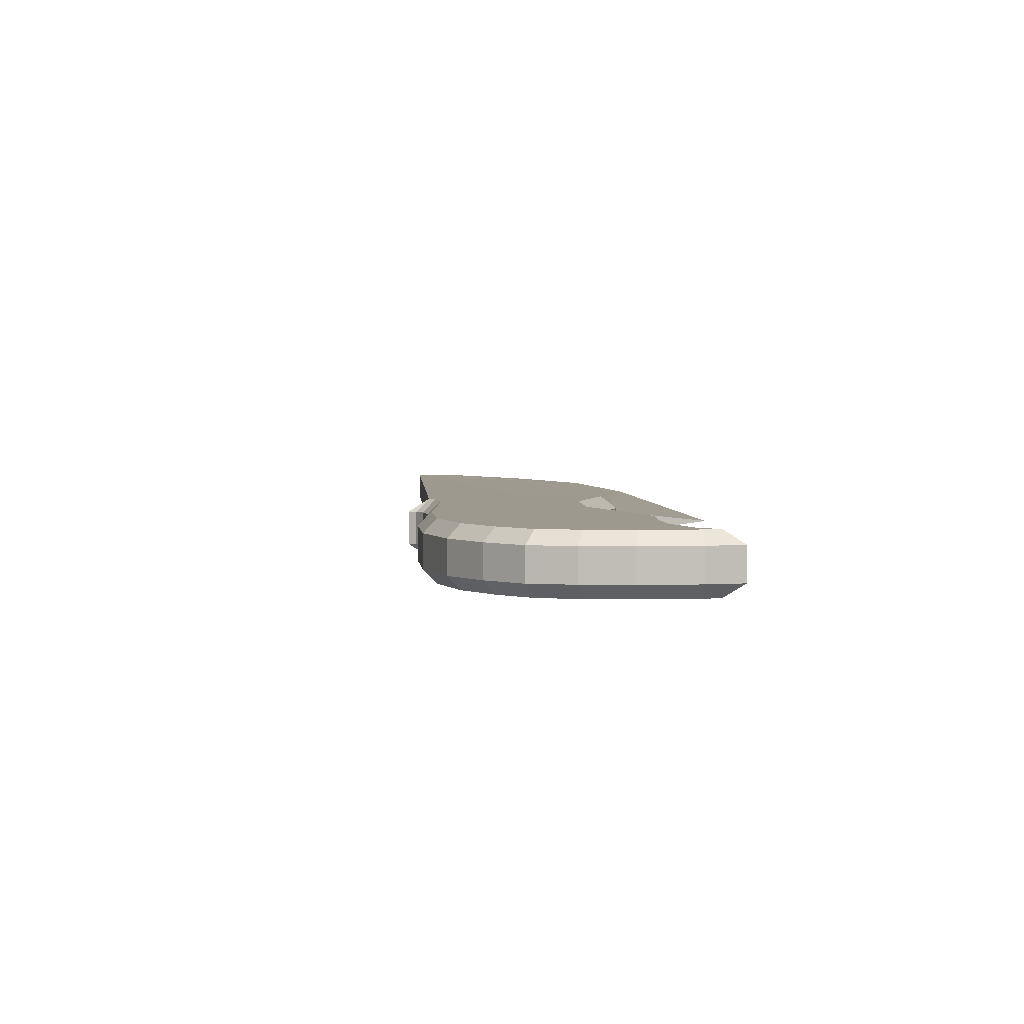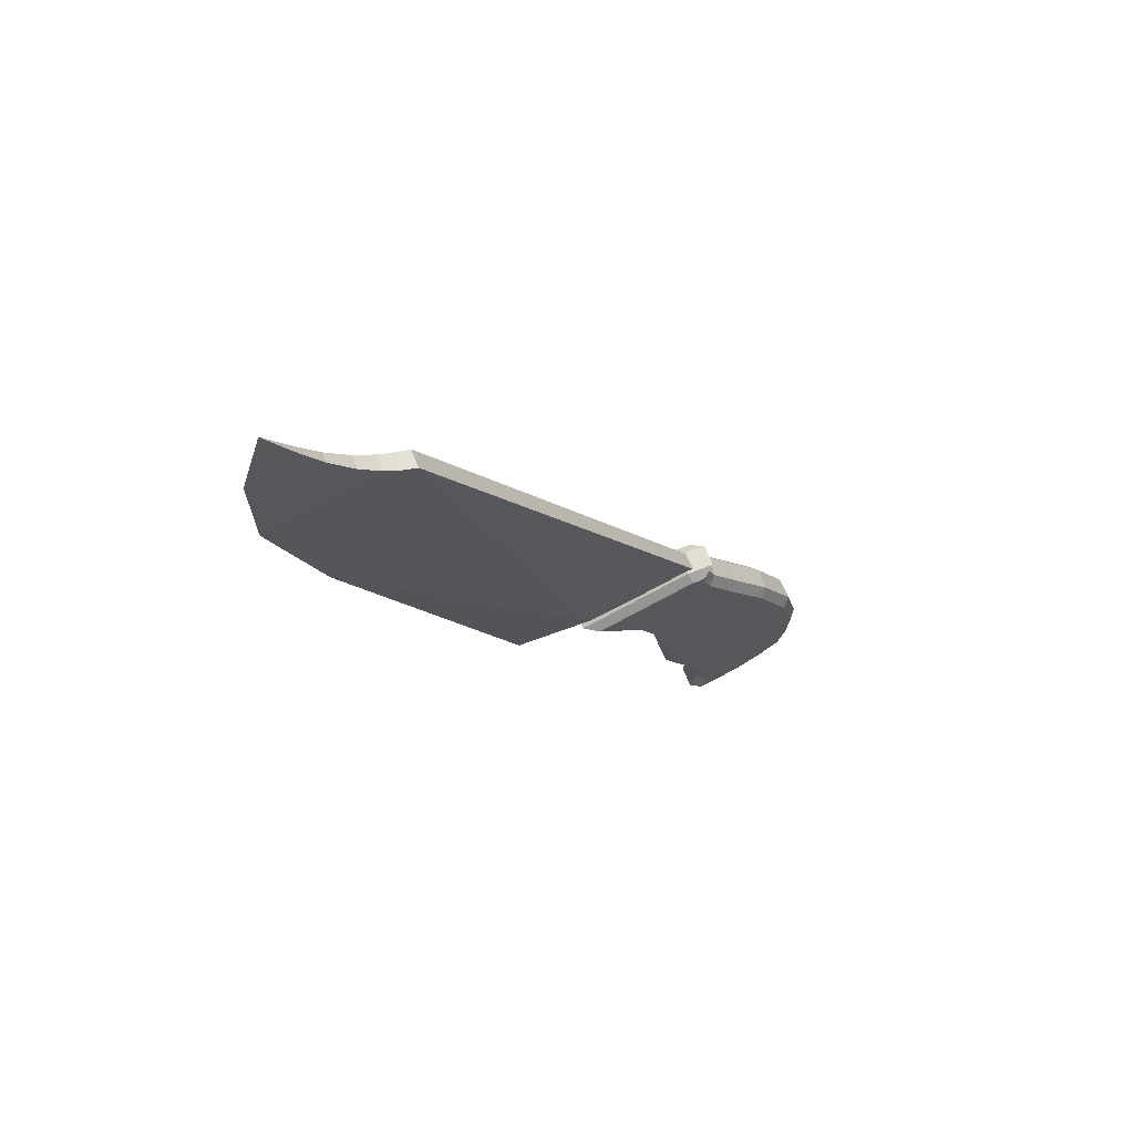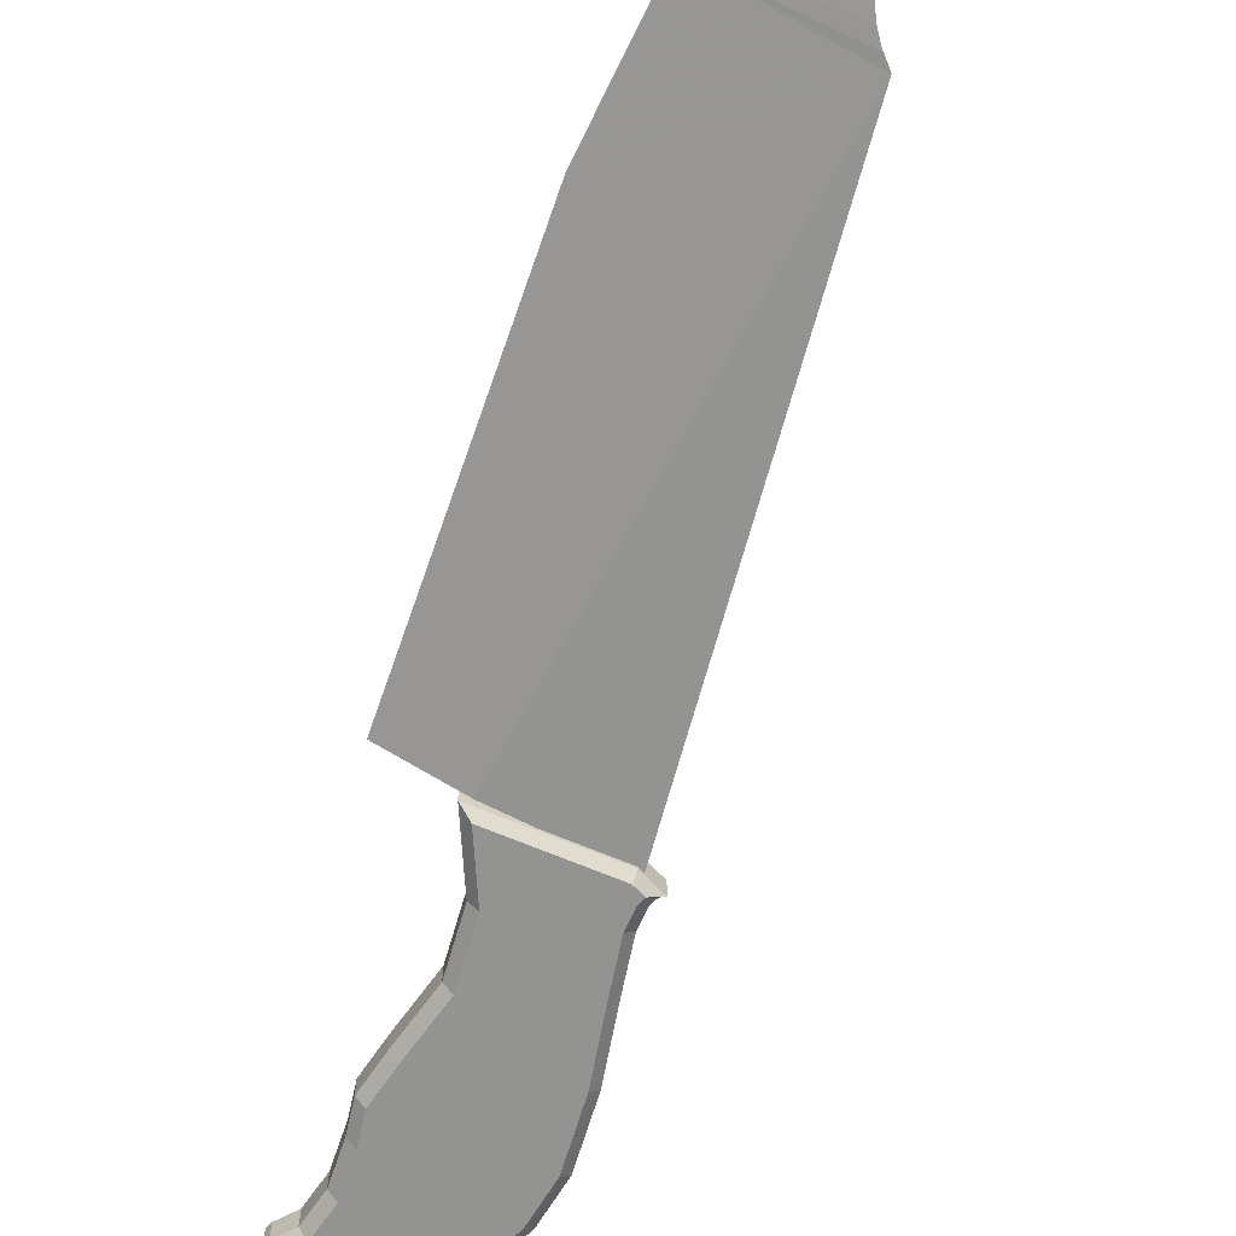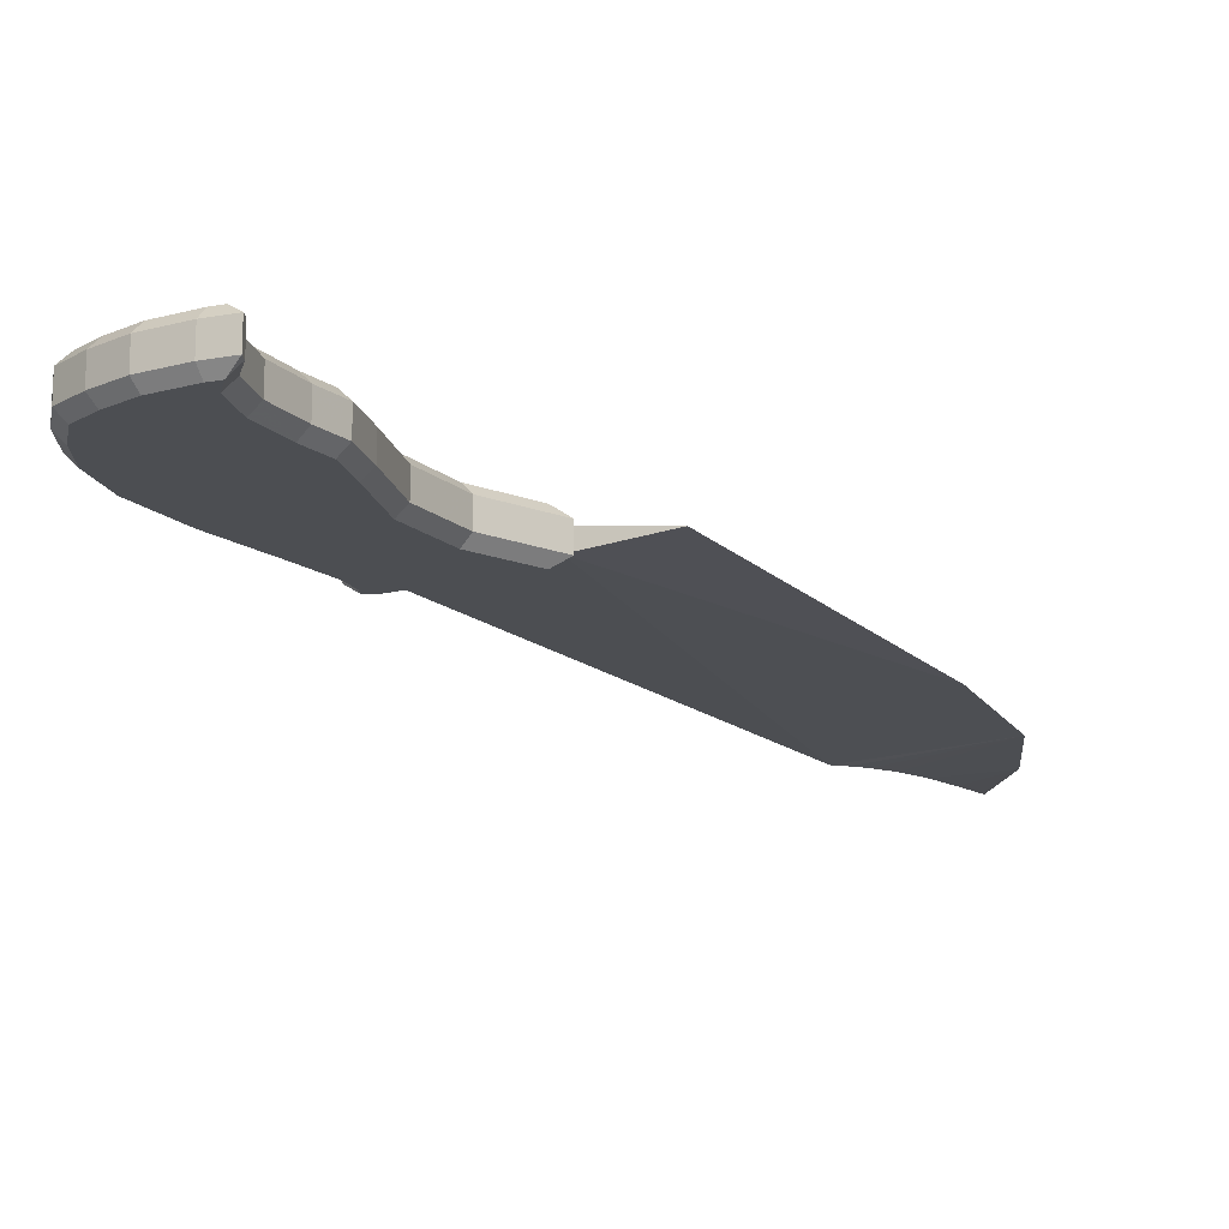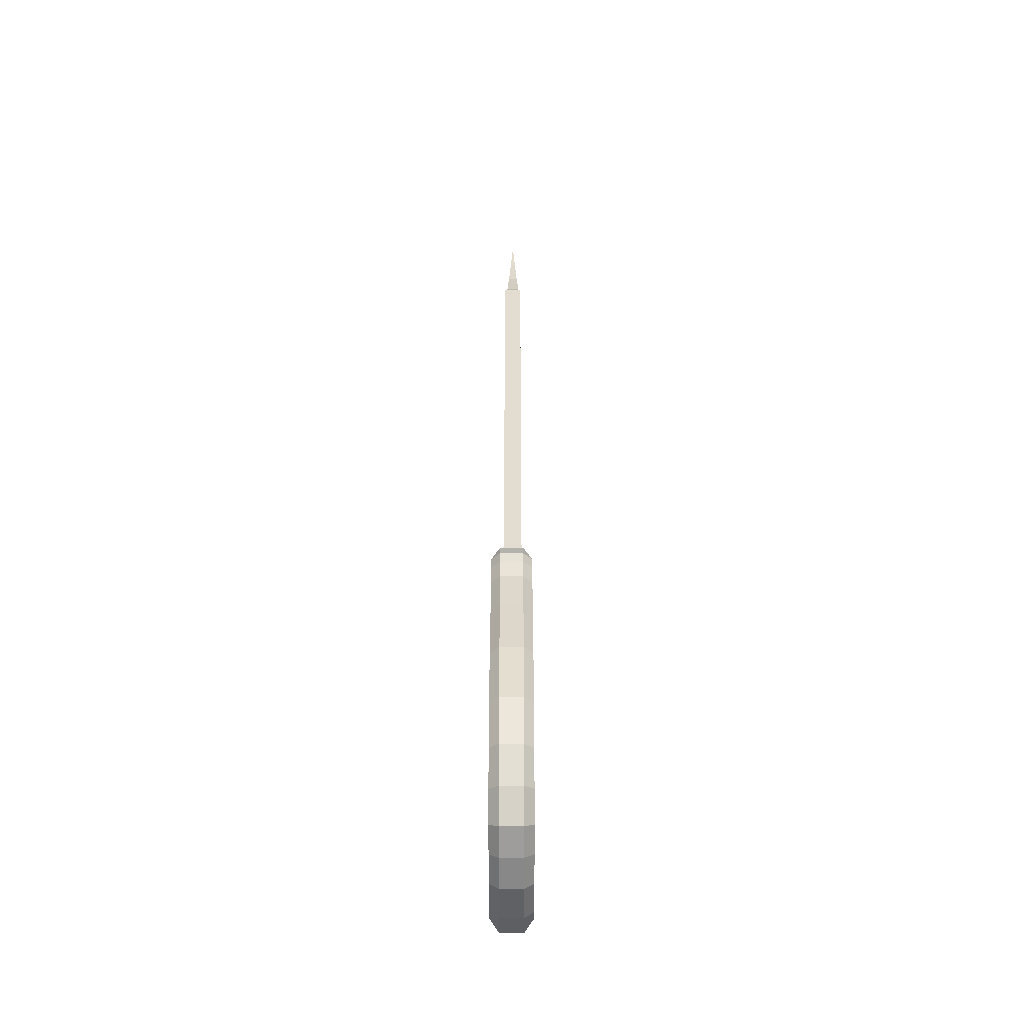
<metadata>
{"format":"obj","ext":"obj","renderer":"f3d","projection":"perspective","resolution":1024,"background":"white","views":[{"elev":3.5,"azim":-32.6,"up":"+Z"},{"elev":68.2,"azim":158.3,"up":"+Y"},{"elev":-66.7,"azim":135.1,"up":"+Z"},{"elev":-16.8,"azim":3.7,"up":"+Z"},{"elev":-25.2,"azim":-89.9,"up":"+Y"}]}
</metadata>
<code>
v -0.3725 -0.4583 0.04969
v -0.3951 -0.4596 0.02745
v -0.3748 -0.5421 0.02745
v 0.008295 -0.2891 0.02745
v -0.01412 -0.2858 0.04969
v -0.03314 -0.3816 0.04969
v 0.03418 -0.1337 0.02745
v 0.01215 -0.1282 -0.05037
v -0.2682 -0.1044 -0.05037
v -0.1675 0.04316 -0.05037
v -0.01412 -0.2858 -0.05037
v -0.3475 -0.2519 -0.05037
v 0.08829 0.01017 -0.05037
v -0.1009 0.1446 -0.05037
v -0.1675 0.04316 0.04969
v -0.1876 0.05213 0.02745
v -0.2887 -0.09602 0.02745
v 0.7828 1.548 -0.01048
v 0.7262 1.48 -0.01496
v 0.7828 1.548 0.01337
v 0.7262 1.48 0.01786
v -0.1009 0.1446 0.04969
v 0.6765 1.437 0.02097
v 0.6765 1.437 -0.01808
v -0.3205 -0.5973 0.02745
v -0.3205 -0.5973 -0.02813
v -0.2542 -0.6484 -0.02813
v 0.1077 -8.988e-05 -0.02813
v 0.03418 -0.1337 -0.02813
v -0.08164 0.1938 -0.05037
v -0.1042 0.1974 -0.02813
v -0.1038 0.2202 -0.02813
v -0.122 0.152 -0.02813
v -0.1042 0.1974 0.02745
v 0.6379 1.413 -0.02
v 0.6379 1.413 0.0229
v -0.07534 -0.4482 -0.05037
v -0.1014 -0.5505 -0.02813
v -0.1234 -0.5451 -0.05037
v 0.8384 1.634 -0.005083
v 0.8384 1.634 0.008016
v 0.8934 1.729 0.001537
v -0.1234 -0.5451 0.04969
v -0.3537 -0.535 0.04969
v -0.3039 -0.5856 0.04969
v -0.2408 -0.6342 0.04969
v -0.1408 -0.6372 0.04969
v 0.6049 1.399 -0.02077
v -0.06378 0.2266 -0.02077
v 0.6049 1.399 0.02371
v -0.08133 0.2147 -0.05037
v -0.1122 0.2318 -0.02813
v -0.3537 -0.535 -0.05037
v -0.3725 -0.4583 -0.05037
v -0.3039 -0.5856 -0.05037
v -0.2408 -0.6342 -0.05037
v -0.05461 -0.4561 0.02745
v -0.1014 -0.5505 0.02745
v -0.07534 -0.4482 0.04969
v -0.376 -0.3671 0.04969
v -0.01132 -0.3878 0.02745
v 0.1077 -8.988e-05 0.02745
v 0.242 0.1192 -0.02813
v 0.242 0.1192 0.02745
v 0.2053 0.114 0.04969
v 0.08829 0.01017 0.04969
v 0.2236 0.1354 0.02371
v 0.2236 0.1354 -0.02077
v 0.4079 0.08396 0.001537
v -0.06378 0.2266 0.02371
v 0.9496 1.539 0.001537
v -0.2682 -0.1044 0.04969
v -0.3692 -0.2459 0.02745
v 0.01215 -0.1282 0.04969
v -0.08164 0.1938 0.04969
v -0.122 0.152 0.02745
v -0.08133 0.2147 0.04969
v -0.3475 -0.2519 0.04969
v -0.1038 0.2202 0.02745
v -0.04893 0.2155 0.04969
v -0.04476 0.2337 0.02745
v -0.1122 0.2318 0.02745
v -0.3987 -0.3649 0.02745
v -0.2542 -0.6484 0.02745
v 0.008295 -0.2891 -0.02813
v -0.01132 -0.3878 -0.02813
v -0.1178 -0.6372 -0.02813
v -0.1015 -0.6912 0.02745
v -0.1015 -0.6912 -0.02813
v -0.05461 -0.4561 -0.02813
v -0.1876 0.05213 -0.02813
v -0.1178 -0.6372 0.02745
v -0.3748 -0.5421 -0.02813
v -0.3692 -0.2459 -0.02813
v -0.3987 -0.3649 -0.02813
v -0.3951 -0.4596 -0.02813
v -0.376 -0.3671 -0.05037
v -0.1408 -0.6372 -0.05037
v -0.1546 -0.6748 -0.05037
v -0.1638 -0.691 -0.02813
v -0.127 -0.6831 -0.05037
v -0.2887 -0.09602 -0.02813
v -0.1023 -0.7094 -0.02813
v 0.2053 0.114 -0.05037
v -0.04893 0.2155 -0.05037
v -0.1638 -0.691 0.02745
v -0.1023 -0.7094 0.02745
v -0.127 -0.6831 0.04969
v -0.1546 -0.6748 0.04969
v 0.9482 1.299 0.001537
v 0.8316 0.9593 0.001537
v -0.04476 0.2337 -0.02813
v -0.03314 -0.3816 -0.05037
f 1 2 3
f 3 2 1
f 3 2 1
f 4 5 6
f 4 5 6
f 4 5 6
f 7 5 4
f 7 5 4
f 7 5 4
f 8 9 10
f 8 9 10
f 8 9 10
f 8 11 9
f 8 11 9
f 8 11 9
f 11 12 9
f 11 12 9
f 11 12 9
f 13 10 14
f 13 10 14
f 13 10 14
f 13 8 10
f 13 8 10
f 13 8 10
f 15 16 17
f 15 16 17
f 15 16 17
f 18 19 20
f 20 19 18
f 20 19 18
f 20 19 21
f 20 19 21
f 20 19 21
f 22 16 15
f 22 16 15
f 22 16 15
f 23 21 24
f 23 21 24
f 23 21 24
f 25 26 27
f 25 26 27
f 25 26 27
f 28 29 13
f 28 29 13
f 28 29 13
f 30 31 32
f 30 31 32
f 30 31 32
f 31 33 34
f 31 33 34
f 31 33 34
f 23 24 35
f 23 24 35
f 23 24 35
f 36 23 35
f 36 23 35
f 36 23 35
f 21 19 24
f 21 19 24
f 21 19 24
f 37 38 39
f 37 38 39
f 37 38 39
f 40 18 41
f 40 18 41
f 40 18 41
f 41 18 20
f 41 18 20
f 41 18 20
f 42 40 41
f 42 40 41
f 42 40 41
f 43 44 45
f 43 44 45
f 43 44 45
f 43 45 46
f 43 45 46
f 43 45 46
f 43 46 47
f 43 46 47
f 43 46 47
f 48 49 50
f 48 49 50
f 48 49 50
f 51 30 32
f 51 30 32
f 51 30 32
f 52 51 32
f 52 51 32
f 52 51 32
f 45 44 25
f 45 44 25
f 45 44 25
f 39 53 54
f 39 53 54
f 39 53 54
f 39 55 53
f 39 55 53
f 39 55 53
f 39 56 55
f 39 56 55
f 39 56 55
f 57 43 58
f 57 43 58
f 57 43 58
f 59 60 1
f 59 60 1
f 59 60 1
f 59 1 43
f 59 1 43
f 59 1 43
f 43 1 44
f 43 1 44
f 43 1 44
f 61 59 57
f 61 59 57
f 61 59 57
f 62 63 64
f 62 63 64
f 62 63 64
f 64 65 66
f 64 65 66
f 64 65 66
f 67 68 69
f 67 68 69
f 67 68 69
f 70 49 68
f 70 49 68
f 70 49 68
f 70 68 67
f 70 68 67
f 70 68 67
f 71 40 42
f 71 40 42
f 71 40 42
f 72 17 73
f 72 17 73
f 72 17 73
f 7 74 5
f 7 74 5
f 7 74 5
f 62 74 7
f 62 74 7
f 62 74 7
f 15 17 72
f 15 17 72
f 15 17 72
f 62 66 74
f 62 66 74
f 62 66 74
f 64 66 62
f 64 66 62
f 64 66 62
f 75 34 76
f 75 34 76
f 75 34 76
f 77 34 75
f 77 34 75
f 77 34 75
f 72 73 78
f 72 73 78
f 72 73 78
f 77 79 34
f 77 79 34
f 77 79 34
f 44 1 3
f 44 1 3
f 44 1 3
f 80 81 82
f 80 81 82
f 80 81 82
f 82 79 77
f 82 79 77
f 82 79 77
f 78 73 83
f 78 73 83
f 78 73 83
f 46 45 84
f 46 45 84
f 46 45 84
f 80 82 77
f 80 82 77
f 80 82 77
f 78 83 60
f 78 83 60
f 78 83 60
f 85 61 86
f 85 61 86
f 85 61 86
f 28 7 29
f 28 7 29
f 28 7 29
f 87 88 89
f 87 88 89
f 87 88 89
f 86 57 90
f 86 57 90
f 86 57 90
f 4 61 85
f 4 61 85
f 4 61 85
f 60 83 2
f 60 83 2
f 60 83 2
f 33 91 76
f 33 91 76
f 33 91 76
f 92 88 87
f 92 88 87
f 92 88 87
f 38 92 87
f 38 92 87
f 38 92 87
f 76 91 16
f 76 91 16
f 76 91 16
f 3 26 25
f 3 26 25
f 3 26 25
f 1 60 2
f 1 60 2
f 1 60 2
f 55 93 53
f 55 93 53
f 55 93 53
f 58 92 38
f 58 92 38
f 58 92 38
f 65 81 80
f 65 81 80
f 65 81 80
f 94 95 73
f 94 95 73
f 94 95 73
f 29 4 85
f 29 4 85
f 29 4 85
f 53 93 96
f 53 93 96
f 53 93 96
f 38 87 39
f 38 87 39
f 38 87 39
f 56 26 55
f 56 26 55
f 56 26 55
f 94 97 95
f 94 97 95
f 94 97 95
f 87 98 39
f 87 98 39
f 87 98 39
f 54 95 97
f 54 95 97
f 54 95 97
f 27 99 100
f 27 99 100
f 27 99 100
f 89 101 98
f 89 101 98
f 89 101 98
f 53 96 54
f 53 96 54
f 53 96 54
f 54 96 95
f 54 96 95
f 54 96 95
f 16 102 17
f 16 102 17
f 16 102 17
f 89 98 87
f 89 98 87
f 89 98 87
f 12 97 94
f 12 97 94
f 12 97 94
f 89 103 101
f 89 103 101
f 89 103 101
f 57 59 43
f 57 59 43
f 57 59 43
f 61 57 86
f 61 57 86
f 61 57 86
f 100 99 101
f 100 99 101
f 100 99 101
f 102 12 94
f 102 12 94
f 102 12 94
f 9 12 102
f 9 12 102
f 9 12 102
f 100 101 103
f 100 101 103
f 100 101 103
f 55 26 93
f 55 26 93
f 55 26 93
f 66 22 15
f 66 22 15
f 66 22 15
f 66 15 74
f 66 15 74
f 66 15 74
f 74 15 72
f 74 15 72
f 74 15 72
f 74 72 5
f 74 72 5
f 74 72 5
f 17 94 73
f 17 94 73
f 17 94 73
f 91 9 102
f 91 9 102
f 91 9 102
f 104 13 105
f 104 13 105
f 104 13 105
f 98 99 56
f 98 99 56
f 98 99 56
f 62 7 28
f 62 7 28
f 62 7 28
f 106 103 107
f 106 103 107
f 106 103 107
f 39 98 56
f 39 98 56
f 39 98 56
f 108 47 109
f 108 47 109
f 108 47 109
f 65 80 66
f 65 80 66
f 65 80 66
f 47 46 109
f 47 46 109
f 47 46 109
f 71 42 41
f 71 42 41
f 71 42 41
f 71 41 20
f 71 41 20
f 71 41 20
f 50 70 67
f 50 70 67
f 50 70 67
f 71 20 110
f 71 20 110
f 71 20 110
f 110 20 21
f 110 20 21
f 110 20 21
f 110 21 23
f 110 21 23
f 110 21 23
f 111 67 69
f 111 67 69
f 111 67 69
f 111 50 67
f 111 50 67
f 111 50 67
f 110 50 111
f 110 50 111
f 110 50 111
f 110 36 50
f 110 36 50
f 110 36 50
f 110 23 36
f 110 23 36
f 110 23 36
f 50 49 70
f 50 49 70
f 50 49 70
f 36 35 48
f 36 35 48
f 36 35 48
f 50 36 48
f 50 36 48
f 50 36 48
f 27 56 99
f 27 56 99
f 27 56 99
f 56 27 26
f 56 27 26
f 56 27 26
f 5 72 78
f 5 72 78
f 5 72 78
f 5 78 6
f 5 78 6
f 5 78 6
f 6 78 60
f 6 78 60
f 6 78 60
f 6 60 59
f 6 60 59
f 6 60 59
f 111 69 68
f 111 69 68
f 111 69 68
f 111 68 48
f 111 68 48
f 111 68 48
f 110 111 48
f 110 111 48
f 110 111 48
f 110 48 35
f 110 48 35
f 110 48 35
f 110 35 24
f 110 35 24
f 110 35 24
f 71 18 40
f 71 18 40
f 71 18 40
f 48 68 49
f 48 68 49
f 48 68 49
f 71 110 18
f 71 110 18
f 71 110 18
f 110 19 18
f 110 19 18
f 110 19 18
f 110 24 19
f 110 24 19
f 110 24 19
f 112 63 105
f 112 63 105
f 112 63 105
f 63 104 105
f 63 104 105
f 63 104 105
f 101 99 98
f 101 99 98
f 101 99 98
f 37 54 97
f 37 54 97
f 37 54 97
f 37 39 54
f 37 39 54
f 37 39 54
f 88 107 89
f 88 107 89
f 88 107 89
f 29 85 8
f 29 85 8
f 29 85 8
f 11 113 12
f 11 113 12
f 11 113 12
f 113 97 12
f 113 97 12
f 113 97 12
f 113 37 97
f 113 37 97
f 113 37 97
f 85 86 11
f 85 86 11
f 85 86 11
f 81 64 112
f 81 64 112
f 81 64 112
f 8 85 11
f 8 85 11
f 8 85 11
f 22 76 16
f 22 76 16
f 22 76 16
f 86 90 113
f 86 90 113
f 86 90 113
f 64 63 112
f 64 63 112
f 64 63 112
f 86 113 11
f 86 113 11
f 86 113 11
f 90 58 38
f 90 58 38
f 90 58 38
f 63 28 104
f 63 28 104
f 63 28 104
f 113 90 37
f 113 90 37
f 113 90 37
f 7 4 29
f 7 4 29
f 7 4 29
f 2 93 3
f 2 93 3
f 2 93 3
f 91 102 16
f 91 102 16
f 91 102 16
f 90 38 37
f 90 38 37
f 90 38 37
f 104 28 13
f 104 28 13
f 104 28 13
f 79 31 34
f 79 31 34
f 79 31 34
f 14 33 31
f 14 33 31
f 14 33 31
f 30 14 31
f 30 14 31
f 30 14 31
f 62 28 63
f 62 28 63
f 62 28 63
f 96 93 2
f 96 93 2
f 96 93 2
f 106 100 103
f 106 100 103
f 106 100 103
f 84 100 106
f 84 100 106
f 84 100 106
f 57 58 90
f 57 58 90
f 57 58 90
f 52 32 82
f 52 32 82
f 52 32 82
f 83 96 2
f 83 96 2
f 83 96 2
f 82 32 79
f 82 32 79
f 82 32 79
f 73 95 83
f 73 95 83
f 73 95 83
f 81 52 82
f 81 52 82
f 81 52 82
f 84 27 100
f 84 27 100
f 84 27 100
f 65 64 81
f 65 64 81
f 65 64 81
f 93 26 3
f 93 26 3
f 93 26 3
f 81 112 52
f 81 112 52
f 81 112 52
f 95 96 83
f 95 96 83
f 95 96 83
f 34 33 76
f 34 33 76
f 34 33 76
f 25 27 84
f 25 27 84
f 25 27 84
f 79 32 31
f 79 32 31
f 79 32 31
f 84 45 25
f 84 45 25
f 84 45 25
f 75 76 22
f 75 76 22
f 75 76 22
f 25 44 3
f 25 44 3
f 25 44 3
f 46 84 106
f 46 84 106
f 46 84 106
f 102 94 17
f 102 94 17
f 102 94 17
f 89 107 103
f 89 107 103
f 89 107 103
f 4 6 61
f 4 6 61
f 4 6 61
f 61 6 59
f 61 6 59
f 61 6 59
f 13 29 8
f 13 29 8
f 13 29 8
f 33 10 91
f 33 10 91
f 33 10 91
f 14 10 33
f 14 10 33
f 14 10 33
f 105 30 51
f 105 30 51
f 105 30 51
f 13 30 105
f 13 30 105
f 13 30 105
f 13 14 30
f 13 14 30
f 13 14 30
f 58 43 47
f 58 43 47
f 58 43 47
f 58 47 92
f 58 47 92
f 58 47 92
f 92 47 108
f 92 47 108
f 92 47 108
f 88 92 108
f 88 92 108
f 88 92 108
f 88 108 107
f 88 108 107
f 88 108 107
f 109 106 107
f 109 106 107
f 109 106 107
f 10 9 91
f 10 9 91
f 10 9 91
f 109 107 108
f 109 107 108
f 109 107 108
f 46 106 109
f 46 106 109
f 46 106 109
f 112 51 52
f 112 51 52
f 112 51 52
f 112 105 51
f 112 105 51
f 112 105 51
f 80 77 75
f 80 77 75
f 80 77 75
f 66 80 75
f 66 80 75
f 66 80 75
f 66 75 22
f 66 75 22
f 66 75 22

</code>
